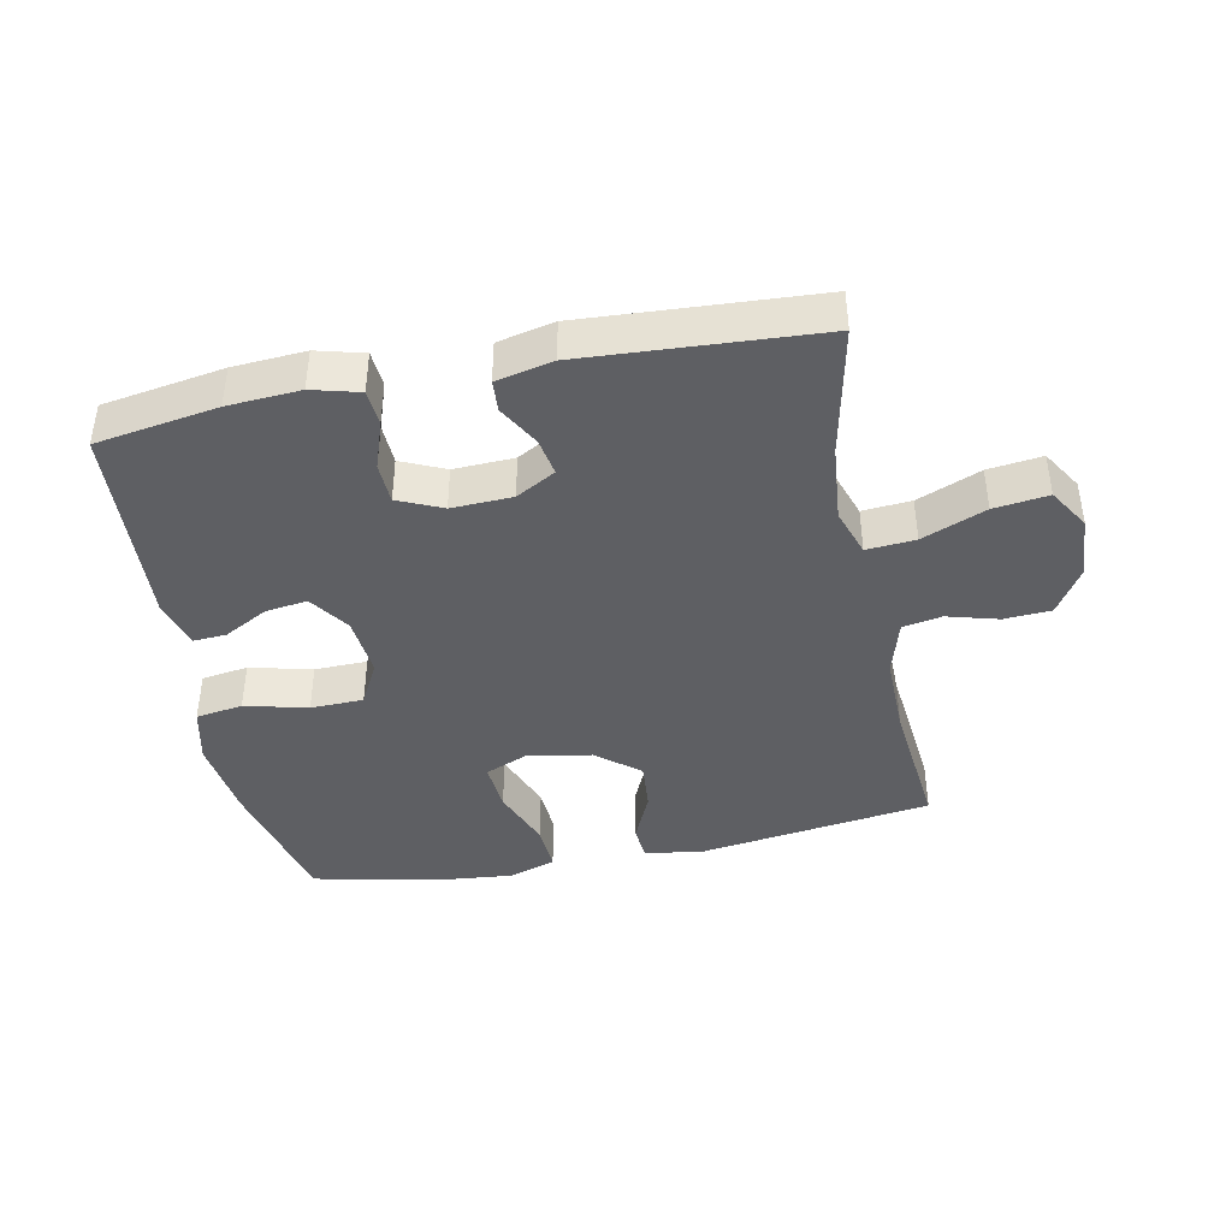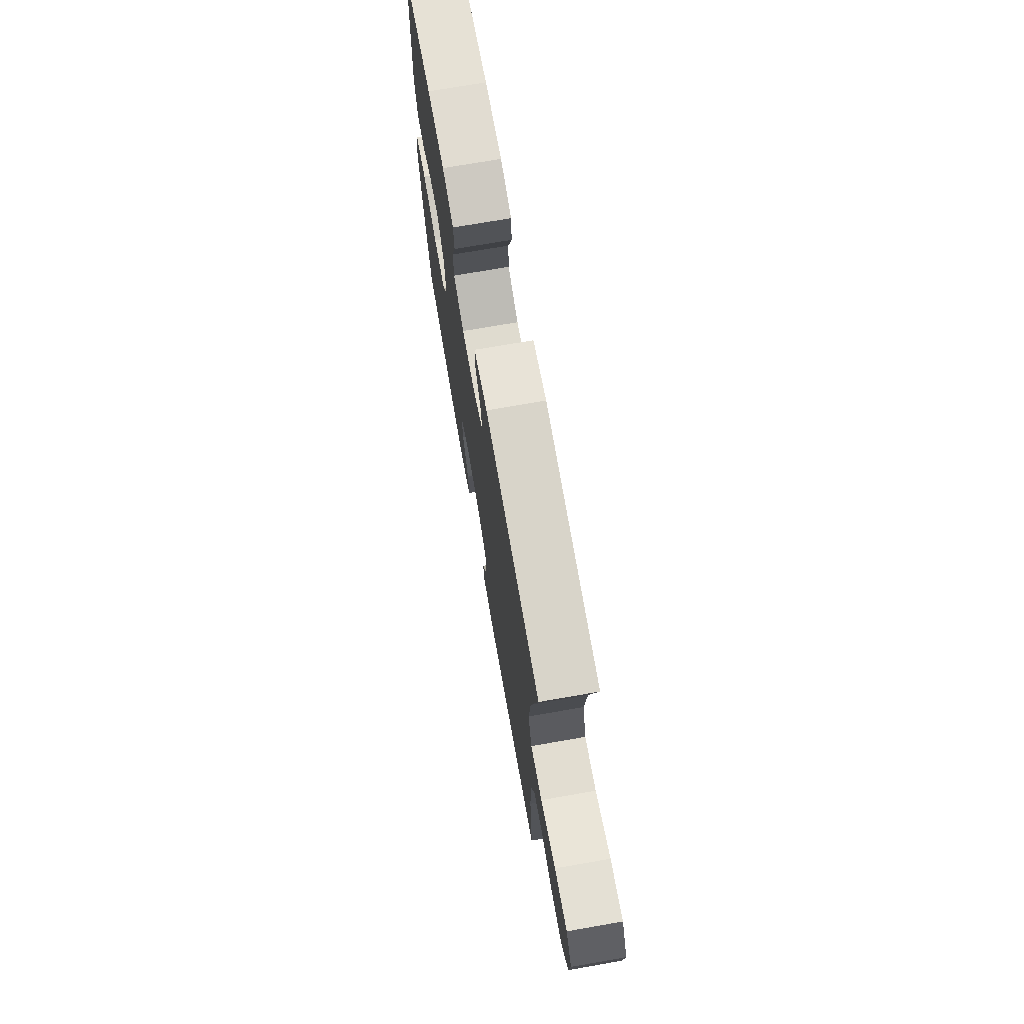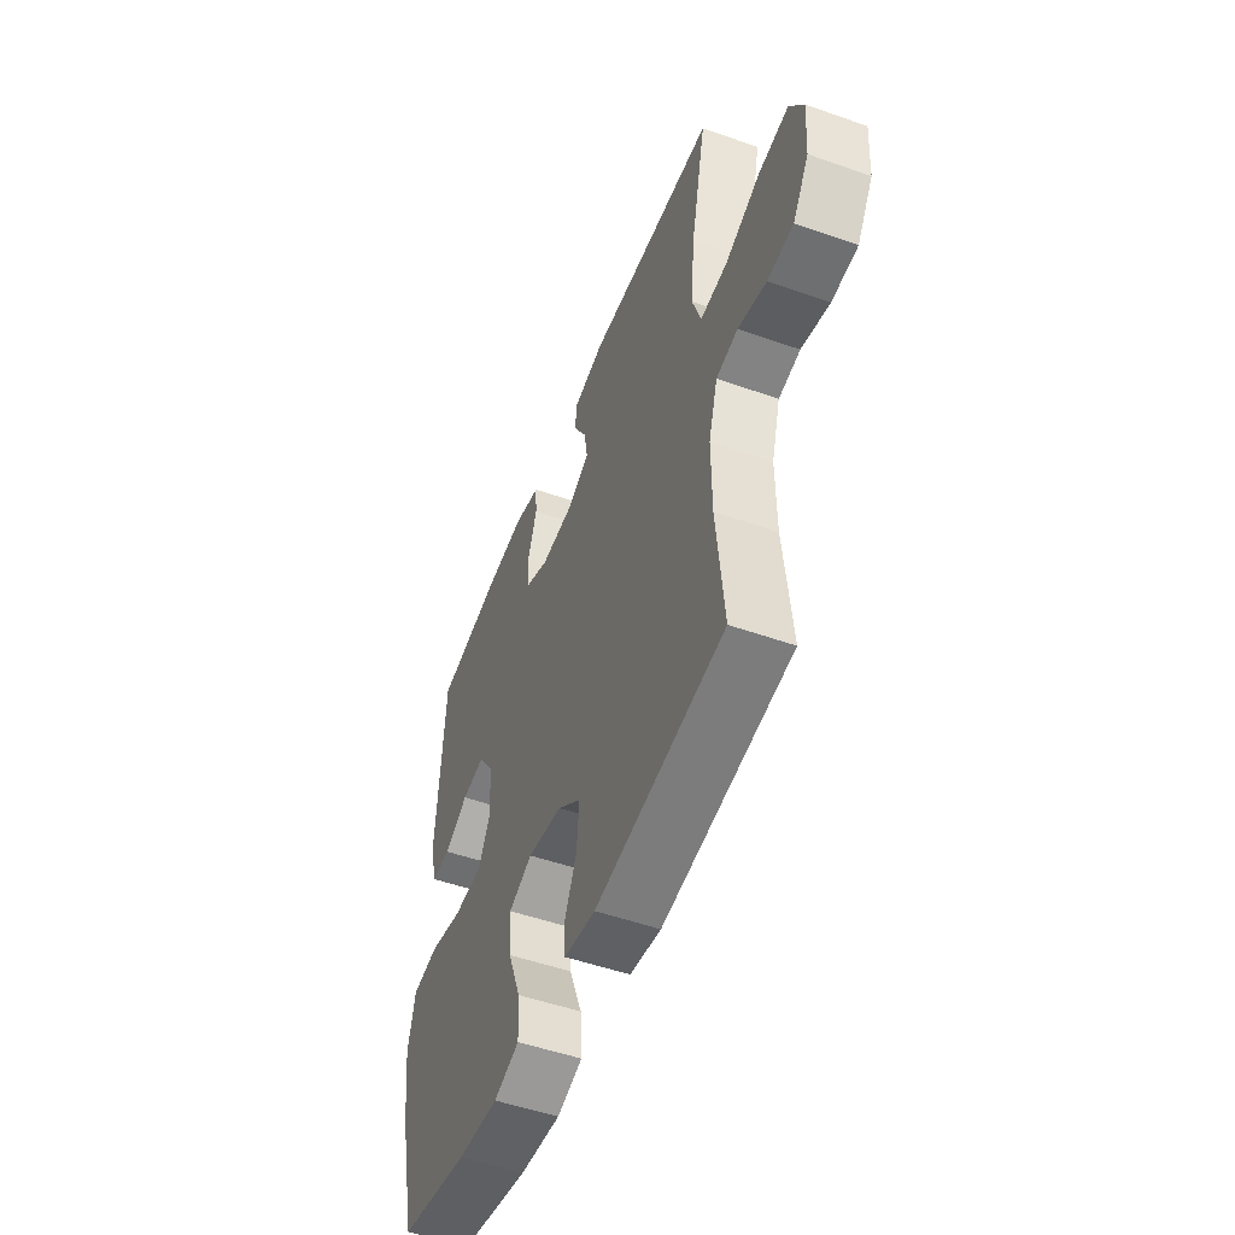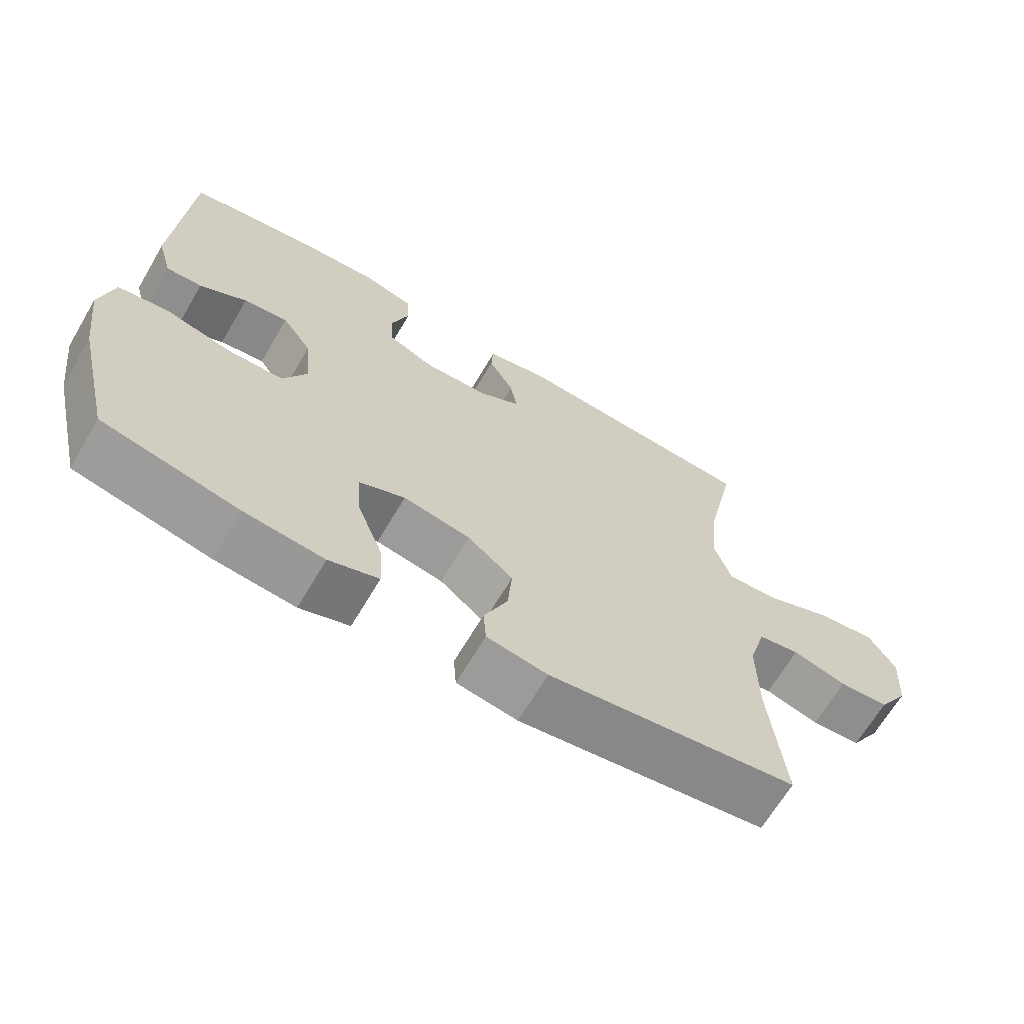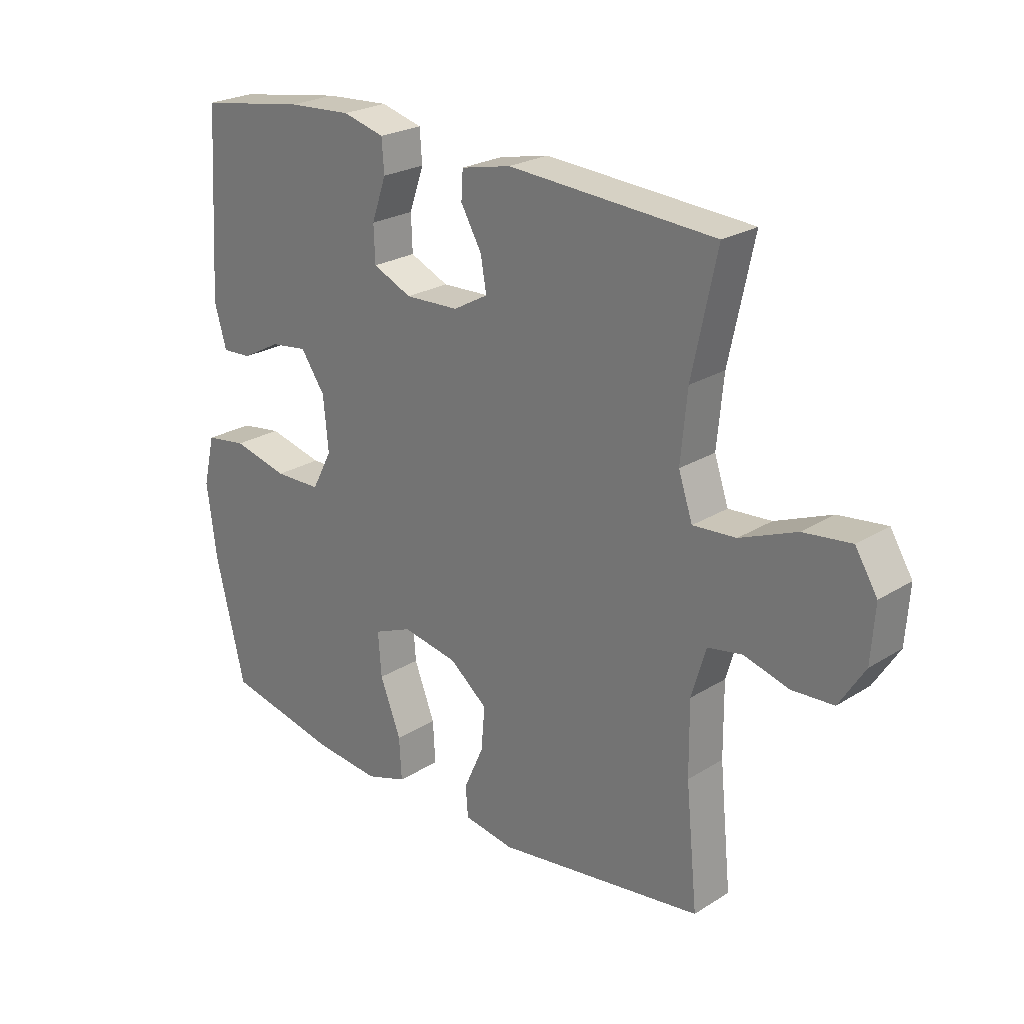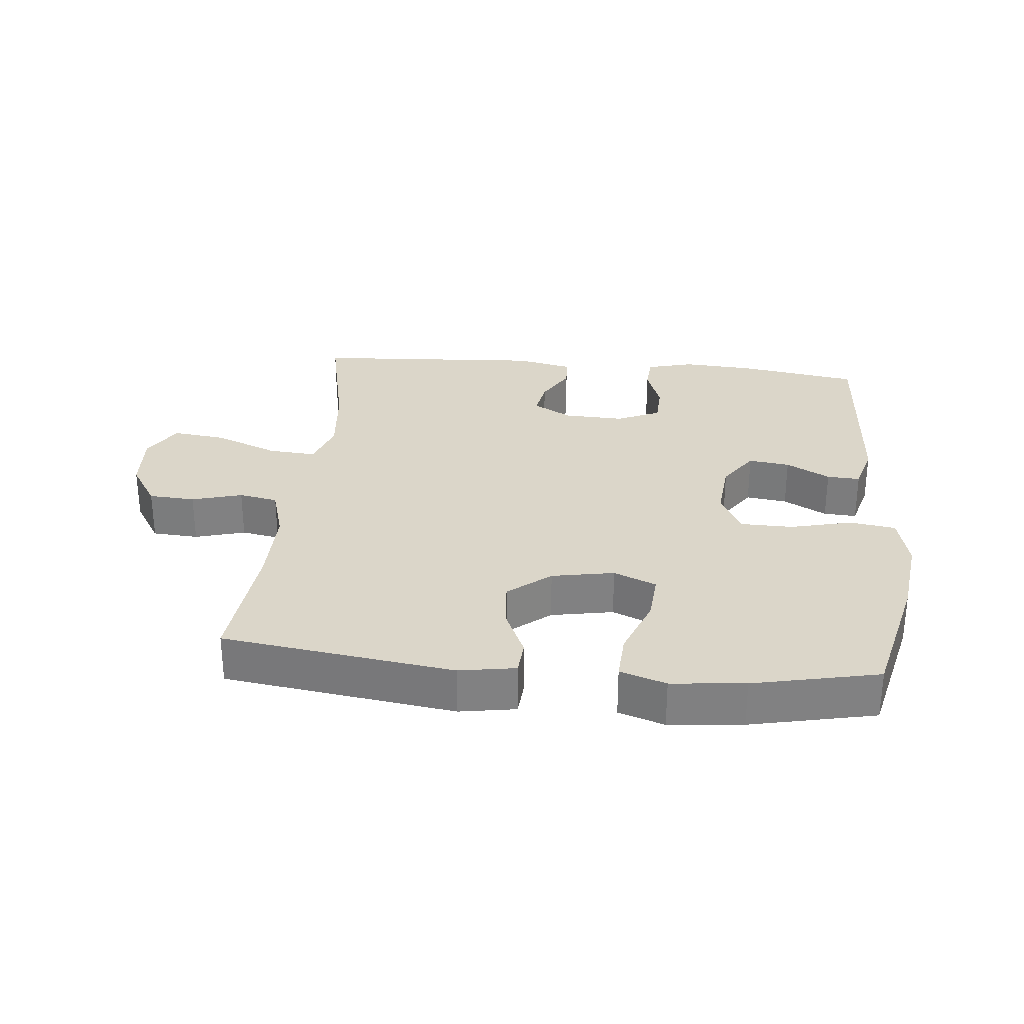
<metadata>
{"format":"obj","ext":"obj","renderer":"f3d","projection":"perspective","resolution":1024,"background":"white","views":[{"elev":-41.7,"azim":11.4,"up":"+Y"},{"elev":72.4,"azim":80.1,"up":"+Z"},{"elev":-51.2,"azim":69.0,"up":"+Z"},{"elev":-66.4,"azim":-30.5,"up":"+Z"},{"elev":24.1,"azim":44.1,"up":"+Z"},{"elev":29.9,"azim":-174.5,"up":"+Y"}]}
</metadata>
<code>
o path8946
v -0.3302 0.0375 -0.5357
v -0.2119 0.0375 -0.5474
v -0.1384 0.0375 -0.5229
v -0.1427 0.0375 -0.4481
v -0.1799 0.0375 -0.352
v -0.186 0.0375 -0.2741
v -0.1179 0.0375 -0.2455
v -0.01823 0.0375 -0.2639
v 0.04922 0.0375 -0.3183
v 0.04253 0.0375 -0.3956
v 0.007439 0.0375 -0.4738
v 0.01157 0.0375 -0.5288
v 0.1015 0.0375 -0.5437
v 0.471 0.0375 -0.4924
v 0.4497 0.0375 -0.279
v 0.4486 0.0375 -0.15
v 0.4741 0.0375 -0.06298
v 0.536 0.0375 -0.05161
v 0.6163 0.0375 -0.07408
v 0.6902 0.0375 -0.06959
v 0.7357 0.0375 0.002373
v 0.7425 0.0375 0.101
v 0.703 0.0375 0.165
v 0.6176 0.0375 0.1545
v 0.5173 0.0375 0.1136
v 0.4405 0.0375 0.1078
v 0.4153 0.0375 0.1825
v 0.427 0.0375 0.3037
v 0.471 0.0375 0.5095
v 0.1023 0.0375 0.5324
v 0.01297 0.0375 0.513
v 0.009895 0.0375 0.463
v 0.04703 0.0375 0.3979
v 0.05741 0.0375 0.3388
v -0.004742 0.0375 0.304
v -0.1005 0.0375 0.3003
v -0.1698 0.0375 0.3313
v -0.1722 0.0375 0.3955
v -0.1464 0.0375 0.4702
v -0.1505 0.0375 0.5276
v -0.225 0.0375 0.5473
v -0.3394 0.0375 0.54
v -0.5307 0.0375 0.5095
v -0.5505 0.0375 0.1846
v -0.529 0.0375 0.109
v -0.4762 0.0375 0.1119
v -0.4066 0.0375 0.1495
v -0.3407 0.0375 0.1583
v -0.2972 0.0375 0.09546
v -0.2882 0.0375 5.7e-05
v -0.3241 0.0375 -0.06825
v -0.4072 0.0375 -0.06993
v -0.5057 0.0375 -0.04583
v -0.5797 0.0375 -0.05692
v -0.6001 0.0375 -0.1451
v -0.583 0.0375 -0.2759
v -0.5307 0.0375 -0.4924
v -0.3302 -0.0375 -0.5357
v -0.2119 -0.0375 -0.5474
v -0.1384 -0.0375 -0.5229
v -0.1427 -0.0375 -0.4481
v -0.1799 -0.0375 -0.352
v -0.186 -0.0375 -0.2741
v -0.1179 -0.0375 -0.2455
v -0.01823 -0.0375 -0.2639
v 0.04922 -0.0375 -0.3183
v 0.04253 -0.0375 -0.3956
v 0.007439 -0.0375 -0.4738
v 0.01157 -0.0375 -0.5288
v 0.1015 -0.0375 -0.5437
v 0.471 -0.0375 -0.4924
v 0.4497 -0.0375 -0.279
v 0.4486 -0.0375 -0.15
v 0.4741 -0.0375 -0.06298
v 0.536 -0.0375 -0.05161
v 0.6163 -0.0375 -0.07408
v 0.6902 -0.0375 -0.06959
v 0.7357 -0.0375 0.002373
v 0.7425 -0.0375 0.101
v 0.703 -0.0375 0.165
v 0.6176 -0.0375 0.1545
v 0.5173 -0.0375 0.1136
v 0.4405 -0.0375 0.1078
v 0.4153 -0.0375 0.1825
v 0.427 -0.0375 0.3037
v 0.471 -0.0375 0.5095
v 0.1023 -0.0375 0.5324
v 0.01297 -0.0375 0.513
v 0.009895 -0.0375 0.463
v 0.04703 -0.0375 0.3979
v 0.05741 -0.0375 0.3388
v -0.004742 -0.0375 0.304
v -0.1005 -0.0375 0.3003
v -0.1698 -0.0375 0.3313
v -0.1722 -0.0375 0.3955
v -0.1464 -0.0375 0.4702
v -0.1505 -0.0375 0.5276
v -0.225 -0.0375 0.5473
v -0.3394 -0.0375 0.54
v -0.5307 -0.0375 0.5095
v -0.5505 -0.0375 0.1846
v -0.529 -0.0375 0.109
v -0.4762 -0.0375 0.1119
v -0.4066 -0.0375 0.1495
v -0.3407 -0.0375 0.1583
v -0.2972 -0.0375 0.09546
v -0.2882 -0.0375 5.7e-05
v -0.3241 -0.0375 -0.06825
v -0.4072 -0.0375 -0.06993
v -0.5057 -0.0375 -0.04583
v -0.5797 -0.0375 -0.05692
v -0.6001 -0.0375 -0.1451
v -0.583 -0.0375 -0.2759
v -0.5307 -0.0375 -0.4924
v -0.5797 0.0375 -0.05692
v -0.5797 0.0375 -0.05692
v -0.6001 0.0375 -0.1451
v -0.583 0.0375 -0.2759
v -0.5057 0.0375 -0.04583
v -0.5505 0.0375 0.1846
v -0.529 0.0375 0.109
v -0.529 0.0375 0.109
v -0.5307 0.0375 0.5095
v -0.5307 0.0375 0.5095
v -0.5307 0.0375 -0.4924
v -0.5307 0.0375 -0.4924
v -0.4762 0.0375 0.1119
v -0.4072 0.0375 -0.06993
v -0.4066 0.0375 0.1495
v -0.3394 0.0375 0.54
v -0.3302 0.0375 -0.5357
v -0.3241 0.0375 -0.06825
v -0.3241 0.0375 -0.06825
v -0.3407 0.0375 0.1583
v -0.3407 0.0375 0.1583
v -0.2972 0.0375 0.09546
v -0.225 0.0375 0.5473
v -0.2119 0.0375 -0.5474
v -0.2882 0.0375 5.7e-05
v -0.1505 0.0375 0.5276
v -0.1505 0.0375 0.5276
v -0.1799 0.0375 -0.352
v -0.186 0.0375 -0.2741
v -0.186 0.0375 -0.2741
v -0.1384 0.0375 -0.5229
v -0.1384 0.0375 -0.5229
v -0.1698 0.0375 0.3313
v -0.1698 0.0375 0.3313
v -0.1722 0.0375 0.3955
v -0.1179 0.0375 -0.2455
v -0.1427 0.0375 -0.4481
v -0.1464 0.0375 0.4702
v -0.1005 0.0375 0.3003
v -0.01823 0.0375 -0.2639
v -0.004742 0.0375 0.304
v 0.04922 0.0375 -0.3183
v 0.05741 0.0375 0.3388
v 0.05741 0.0375 0.3388
v 0.04253 0.0375 -0.3956
v 0.007439 0.0375 -0.4738
v 0.01157 0.0375 -0.5288
v 0.01157 0.0375 -0.5288
v 0.01297 0.0375 0.513
v 0.01297 0.0375 0.513
v 0.009895 0.0375 0.463
v 0.04703 0.0375 0.3979
v 0.1015 0.0375 -0.5437
v 0.1023 0.0375 0.5324
v 0.471 0.0375 0.5095
v 0.471 0.0375 0.5095
v 0.427 0.0375 0.3037
v 0.4153 0.0375 0.1825
v 0.4405 0.0375 0.1078
v 0.4405 0.0375 0.1078
v 0.5173 0.0375 0.1136
v 0.4497 0.0375 -0.279
v 0.4486 0.0375 -0.15
v 0.471 0.0375 -0.4924
v 0.471 0.0375 -0.4924
v 0.4741 0.0375 -0.06298
v 0.4741 0.0375 -0.06298
v 0.536 0.0375 -0.05161
v 0.6176 0.0375 0.1545
v 0.6163 0.0375 -0.07408
v 0.6902 0.0375 -0.06959
v 0.703 0.0375 0.165
v 0.703 0.0375 0.165
v 0.7357 0.0375 0.002373
v 0.7425 0.0375 0.101
v -0.5797 -0.0375 -0.05692
v -0.5797 -0.0375 -0.05692
v -0.6001 -0.0375 -0.1451
v -0.583 -0.0375 -0.2759
v -0.5057 -0.0375 -0.04583
v -0.5505 -0.0375 0.1846
v -0.529 -0.0375 0.109
v -0.529 -0.0375 0.109
v -0.5307 -0.0375 0.5095
v -0.5307 -0.0375 0.5095
v -0.5307 -0.0375 -0.4924
v -0.5307 -0.0375 -0.4924
v -0.4762 -0.0375 0.1119
v -0.4072 -0.0375 -0.06993
v -0.4066 -0.0375 0.1495
v -0.3394 -0.0375 0.54
v -0.3302 -0.0375 -0.5357
v -0.3241 -0.0375 -0.06825
v -0.3241 -0.0375 -0.06825
v -0.3407 -0.0375 0.1583
v -0.3407 -0.0375 0.1583
v -0.2972 -0.0375 0.09546
v -0.225 -0.0375 0.5473
v -0.2119 -0.0375 -0.5474
v -0.2882 -0.0375 5.7e-05
v -0.1505 -0.0375 0.5276
v -0.1505 -0.0375 0.5276
v -0.1799 -0.0375 -0.352
v -0.186 -0.0375 -0.2741
v -0.186 -0.0375 -0.2741
v -0.1384 -0.0375 -0.5229
v -0.1384 -0.0375 -0.5229
v -0.1698 -0.0375 0.3313
v -0.1698 -0.0375 0.3313
v -0.1722 -0.0375 0.3955
v -0.1179 -0.0375 -0.2455
v -0.1427 -0.0375 -0.4481
v -0.1464 -0.0375 0.4702
v -0.1005 -0.0375 0.3003
v -0.01823 -0.0375 -0.2639
v -0.004742 -0.0375 0.304
v 0.04922 -0.0375 -0.3183
v 0.05741 -0.0375 0.3388
v 0.05741 -0.0375 0.3388
v 0.04253 -0.0375 -0.3956
v 0.007439 -0.0375 -0.4738
v 0.01157 -0.0375 -0.5288
v 0.01157 -0.0375 -0.5288
v 0.01297 -0.0375 0.513
v 0.01297 -0.0375 0.513
v 0.009895 -0.0375 0.463
v 0.04703 -0.0375 0.3979
v 0.1015 -0.0375 -0.5437
v 0.1023 -0.0375 0.5324
v 0.471 -0.0375 0.5095
v 0.471 -0.0375 0.5095
v 0.427 -0.0375 0.3037
v 0.4153 -0.0375 0.1825
v 0.4405 -0.0375 0.1078
v 0.4405 -0.0375 0.1078
v 0.5173 -0.0375 0.1136
v 0.4497 -0.0375 -0.279
v 0.4486 -0.0375 -0.15
v 0.471 -0.0375 -0.4924
v 0.471 -0.0375 -0.4924
v 0.4741 -0.0375 -0.06298
v 0.4741 -0.0375 -0.06298
v 0.536 -0.0375 -0.05161
v 0.6176 -0.0375 0.1545
v 0.6163 -0.0375 -0.07408
v 0.6902 -0.0375 -0.06959
v 0.703 -0.0375 0.165
v 0.703 -0.0375 0.165
v 0.7357 -0.0375 0.002373
v 0.7425 -0.0375 0.101
f 192 194 190
f 247 230 248
f 248 229 252
f 226 206 213
f 204 195 202
f 209 222 205
f 251 242 253
f 217 206 226
f 243 246 244
f 242 234 235
f 193 206 217
f 196 202 195
f 263 264 258
f 217 218 193
f 252 231 251
f 259 250 257
f 250 259 258
f 224 205 222
f 225 207 218
f 226 213 220
f 206 193 200
f 231 234 251
f 214 207 225
f 204 209 205
f 241 243 240
f 195 204 198
f 222 211 228
f 252 229 231
f 263 258 259
f 246 232 247
f 193 218 203
f 222 209 211
f 248 230 229
f 263 259 260
f 229 214 225
f 198 204 205
f 203 218 207
f 243 232 246
f 215 212 227
f 193 203 192
f 212 205 224
f 232 243 241
f 251 234 242
f 242 235 236
f 230 214 229
f 240 243 238
f 228 214 230
f 211 214 228
f 227 212 224
f 192 203 194
f 248 255 250
f 232 230 247
f 258 264 261
f 255 257 250
f 248 252 255
f 116 55 112 191
f 55 56 113 112
f 53 54 111 110
f 44 122 197 101
f 124 44 101 199
f 56 126 201 113
f 45 46 103 102
f 52 53 110 109
f 46 47 104 103
f 42 43 100 99
f 57 1 58 114
f 133 52 109 208
f 47 135 210 104
f 48 49 106 105
f 41 42 99 98
f 1 2 59 58
f 50 51 108 107
f 49 50 107 106
f 141 41 98 216
f 5 144 219 62
f 2 146 221 59
f 148 38 95 223
f 6 7 64 63
f 4 5 62 61
f 3 4 61 60
f 39 40 97 96
f 38 39 96 95
f 36 37 94 93
f 7 8 65 64
f 35 36 93 92
f 8 9 66 65
f 158 35 92 233
f 10 11 68 67
f 11 162 237 68
f 164 32 89 239
f 32 33 90 89
f 12 13 70 69
f 30 31 88 87
f 9 10 67 66
f 33 34 91 90
f 170 30 87 245
f 28 29 86 85
f 27 28 85 84
f 174 27 84 249
f 25 26 83 82
f 15 16 73 72
f 179 15 72 254
f 13 14 71 70
f 16 181 256 73
f 17 18 75 74
f 24 25 82 81
f 18 19 76 75
f 19 20 77 76
f 187 24 81 262
f 20 21 78 77
f 22 23 80 79
f 21 22 79 78
f 117 115 119
f 172 173 155
f 173 177 154
f 151 138 131
f 129 127 120
f 134 130 147
f 176 178 167
f 142 151 131
f 168 169 171
f 167 160 159
f 118 142 131
f 121 120 127
f 188 183 189
f 142 118 143
f 177 176 156
f 184 182 175
f 175 183 184
f 149 147 130
f 150 143 132
f 151 145 138
f 131 125 118
f 156 176 159
f 139 150 132
f 129 130 134
f 166 165 168
f 120 123 129
f 147 153 136
f 177 156 154
f 188 184 183
f 171 172 157
f 118 128 143
f 147 136 134
f 173 154 155
f 188 185 184
f 154 150 139
f 123 130 129
f 128 132 143
f 168 171 157
f 140 152 137
f 118 117 128
f 137 149 130
f 157 166 168
f 176 167 159
f 167 161 160
f 155 154 139
f 165 163 168
f 153 155 139
f 136 153 139
f 152 149 137
f 117 119 128
f 173 175 180
f 157 172 155
f 183 186 189
f 180 175 182
f 173 180 177

</code>
